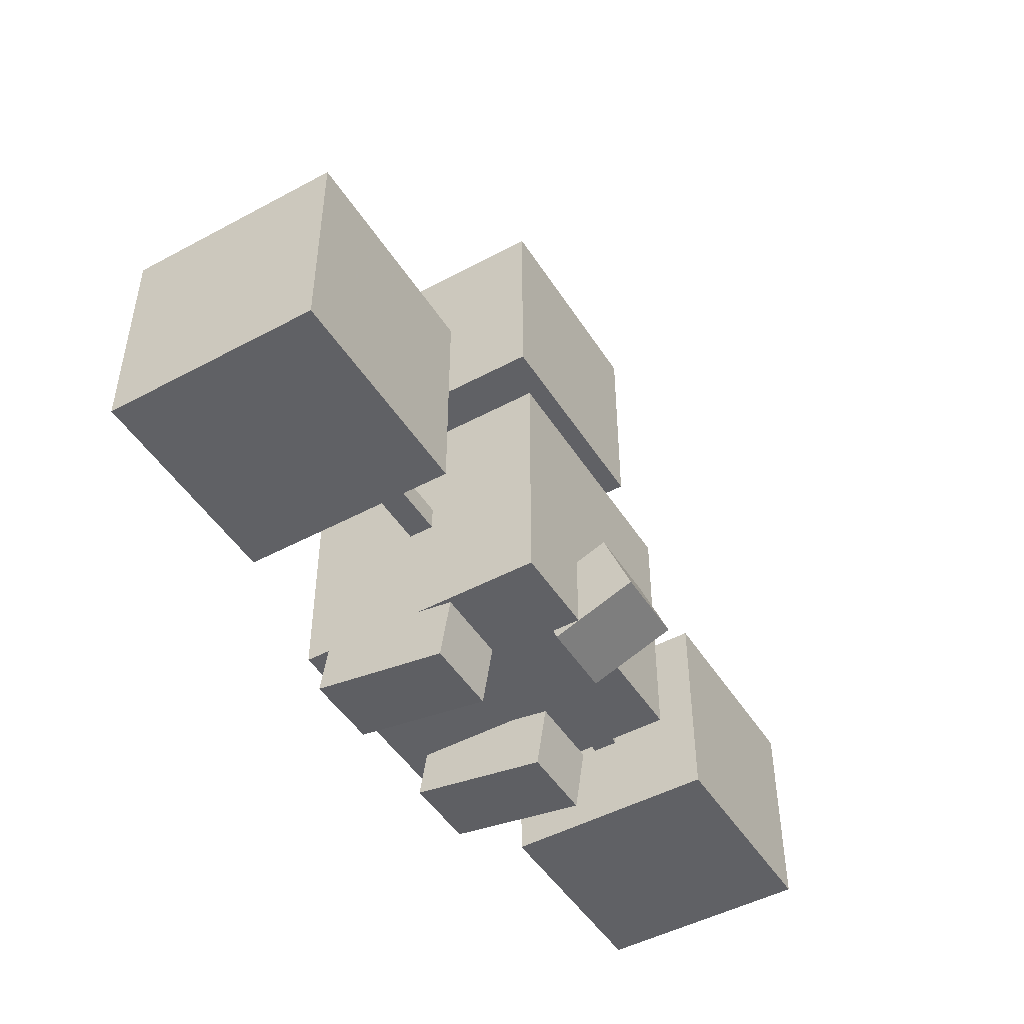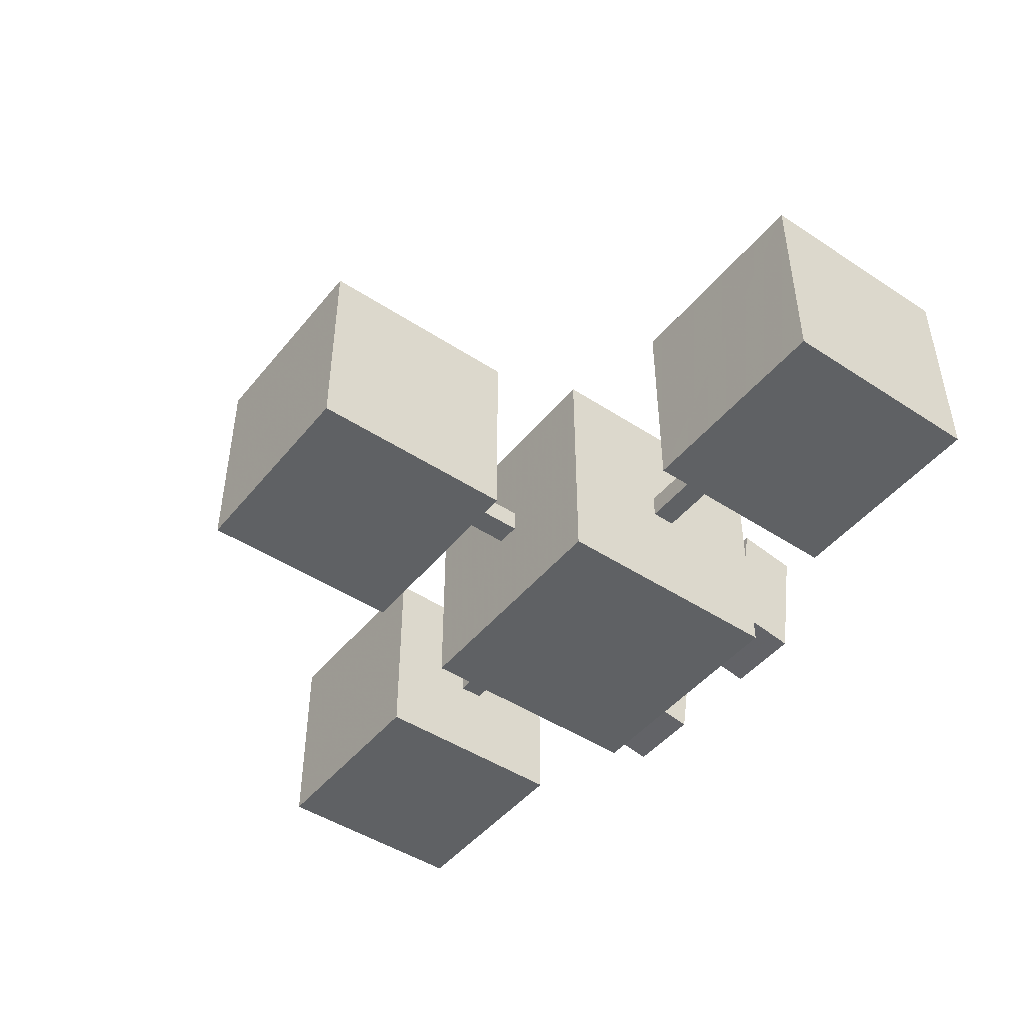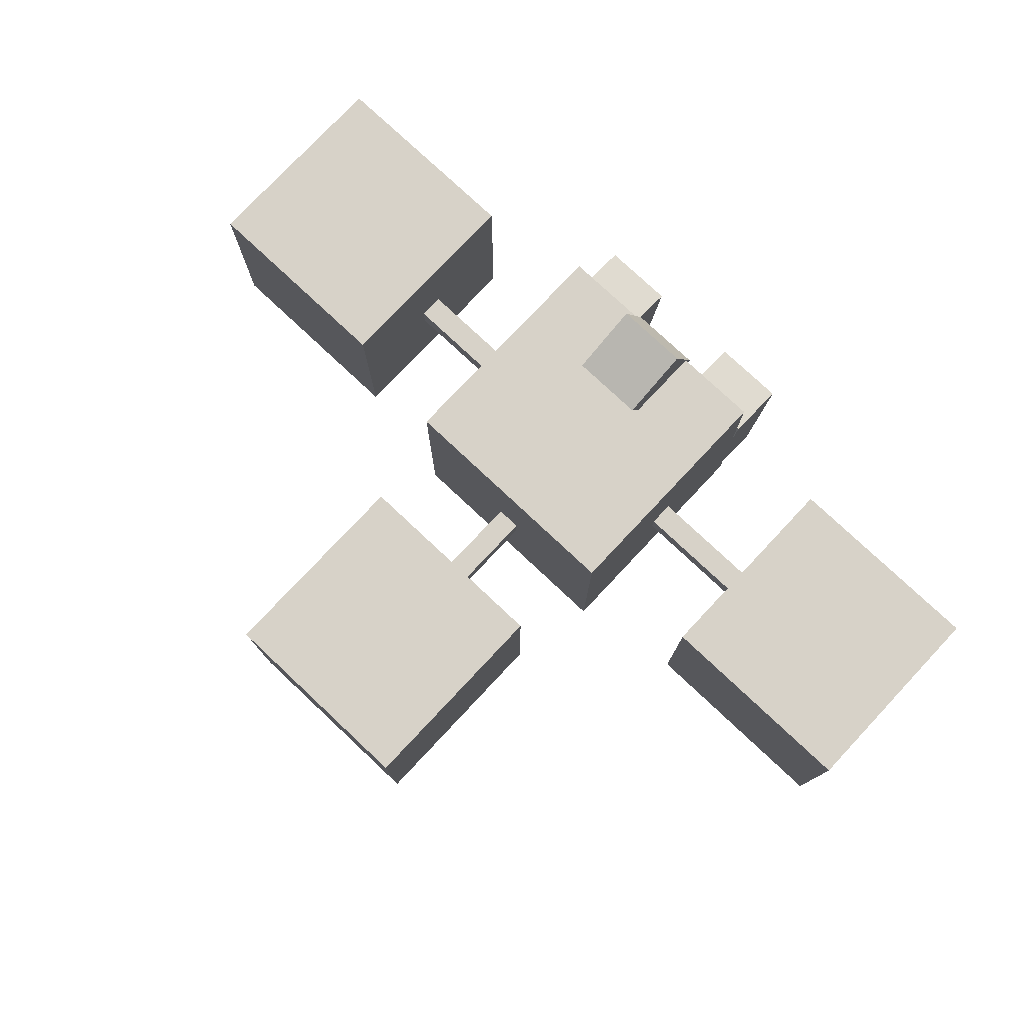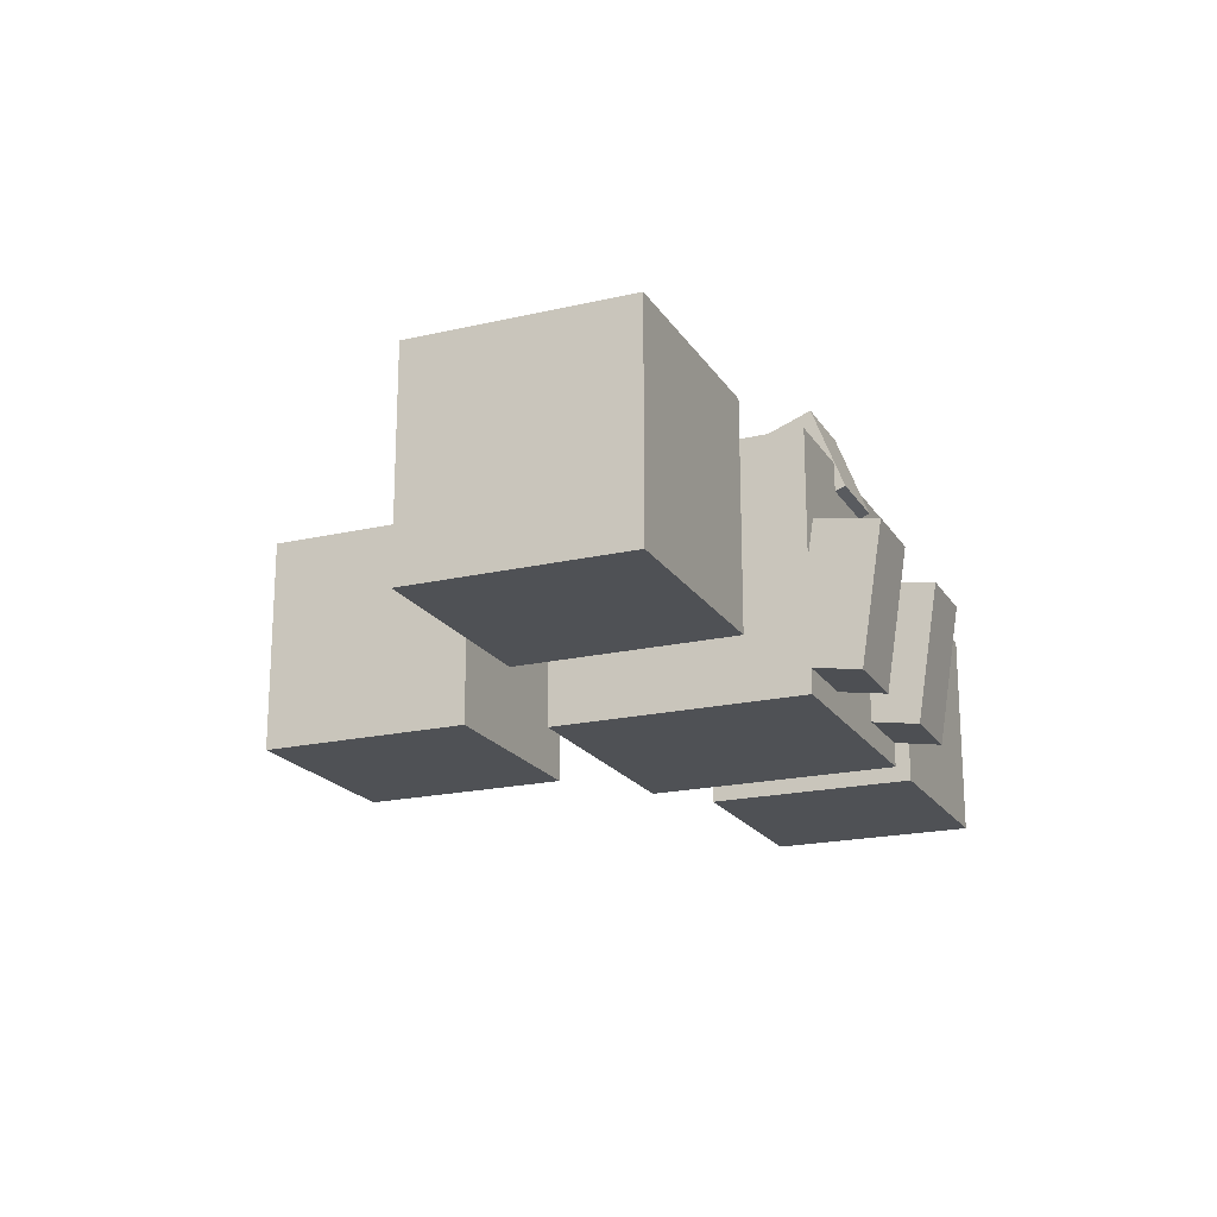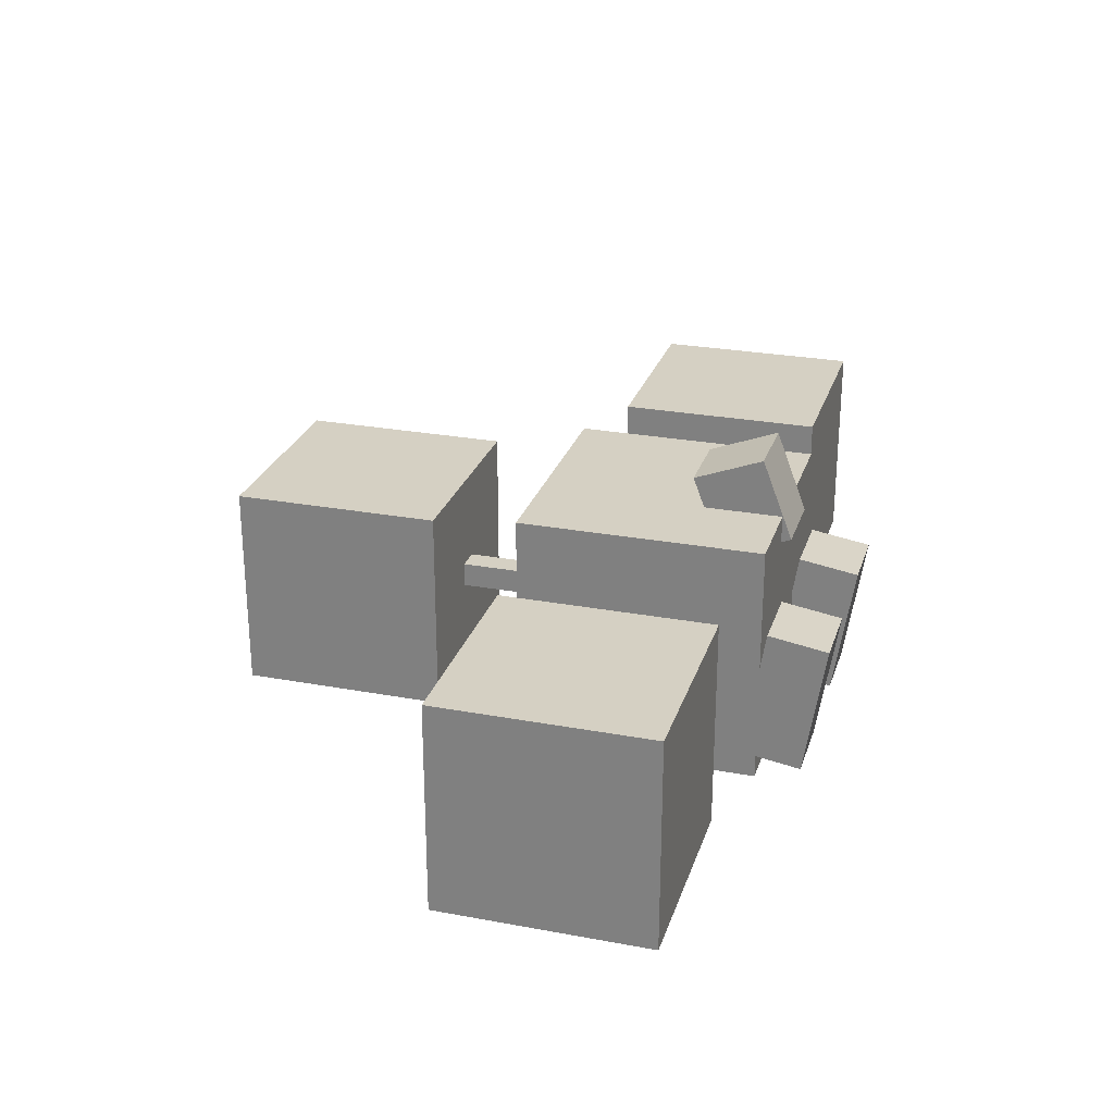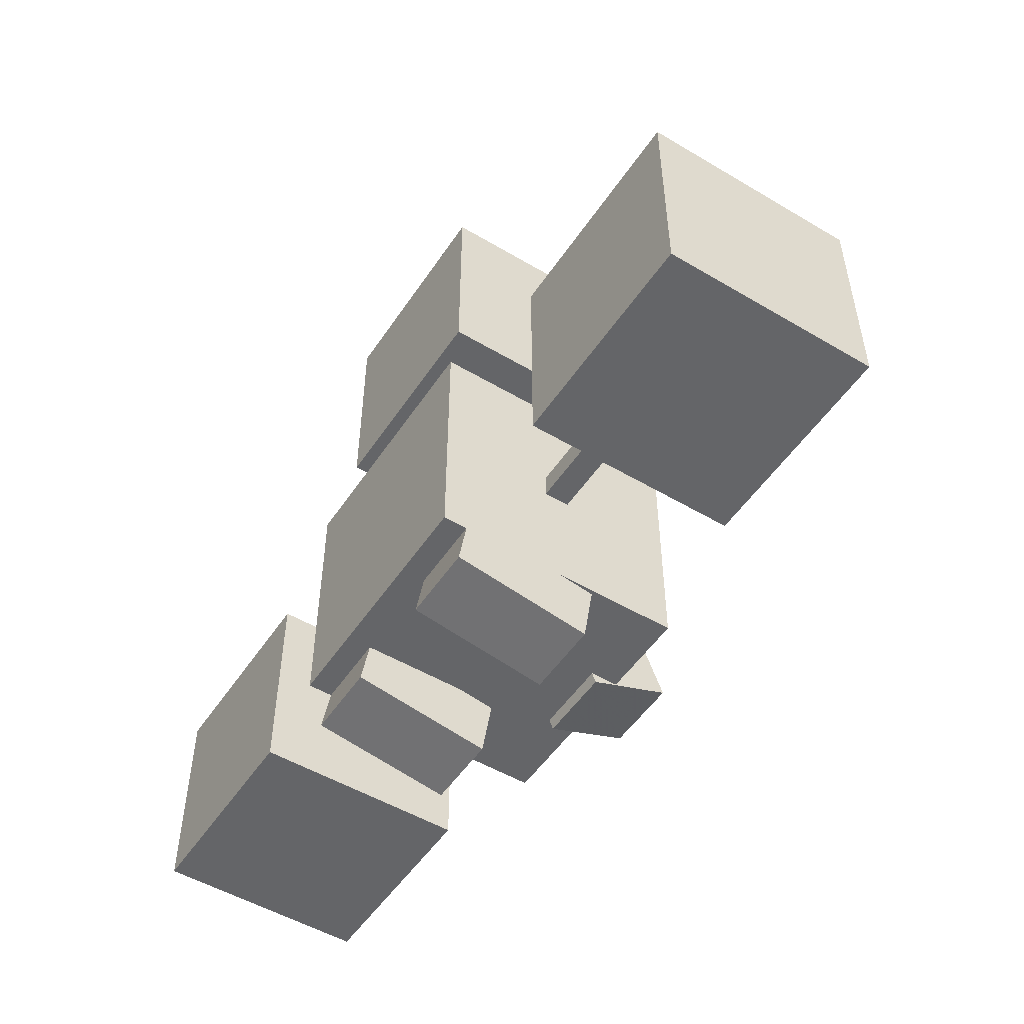
<metadata>
{"format":"obj","ext":"obj","renderer":"f3d","projection":"perspective","resolution":1024,"background":"white","views":[{"elev":-48.1,"azim":-58.9,"up":"+Y"},{"elev":-46.5,"azim":-126.8,"up":"+Z"},{"elev":77.4,"azim":-136.8,"up":"+Z"},{"elev":-19.7,"azim":-66.7,"up":"+Z"},{"elev":26.3,"azim":-73.7,"up":"+Z"},{"elev":-51.5,"azim":-122.8,"up":"+Y"}]}
</metadata>
<code>
o Right_foot
v 0.625 -1.355 -0.5427
v 0.25 -1.355 -0.5427
v 0.25 -1.047 -0.4938
v 0.625 -1.047 -0.4938
v 0.25 -1.463 0.1363
v 0.625 -1.463 0.1363
v 0.625 -1.154 0.1852
v 0.25 -1.154 0.1852
f 1 2 3 4
f 5 6 7 8
f 4 3 8 7
f 6 5 2 1
f 6 1 4 7
f 2 5 8 3
o Left_foot
v -0.25 -1.355 -0.5427
v -0.625 -1.355 -0.5427
v -0.625 -1.047 -0.4938
v -0.25 -1.047 -0.4938
v -0.625 -1.463 0.1363
v -0.25 -1.463 0.1363
v -0.25 -1.154 0.1852
v -0.625 -1.154 0.1852
f 9 10 11 12
f 13 14 15 16
f 12 11 16 15
f 14 13 10 9
f 14 9 12 15
f 10 13 16 11
o Head_stem
v 0.0625 0.125 -0.0625
v -0.0625 0.125 -0.0625
v -0.0625 0.625 -0.0625
v 0.0625 0.625 -0.0625
v -0.0625 0.125 0.0625
v 0.0625 0.125 0.0625
v 0.0625 0.625 0.0625
v -0.0625 0.625 0.0625
f 17 18 19 20
f 21 22 23 24
f 20 19 24 23
f 22 21 18 17
f 22 17 20 23
f 18 21 24 19
o Top_puff_particles
v 0.5312 0.5938 -0.5312
v -0.5312 0.5938 -0.5312
v -0.5312 1.656 -0.5312
v 0.5312 1.656 -0.5312
v -0.5312 0.5938 0.5312
v 0.5312 0.5938 0.5312
v 0.5312 1.656 0.5312
v -0.5312 1.656 0.5312
f 25 26 27 28
f 29 30 31 32
f 28 27 32 31
f 30 29 26 25
f 30 25 28 31
f 26 29 32 27
o Top_puff
v 0.5 0.625 -0.5
v -0.5 0.625 -0.5
v -0.5 1.625 -0.5
v 0.5 1.625 -0.5
v -0.5 0.625 0.5
v 0.5 0.625 0.5
v 0.5 1.625 0.5
v -0.5 1.625 0.5
f 33 34 35 36
f 37 38 39 40
f 36 35 40 39
f 38 37 34 33
f 38 33 36 39
f 34 37 40 35
o Right_arm
v 1.25 -0.5625 -0.0625
v 0.625 -0.5625 -0.0625
v 0.625 -0.4375 -0.0625
v 1.25 -0.4375 -0.0625
v 0.625 -0.5625 0.0625
v 1.25 -0.5625 0.0625
v 1.25 -0.4375 0.0625
v 0.625 -0.4375 0.0625
f 41 42 43 44
f 45 46 47 48
f 44 43 48 47
f 46 45 42 41
f 46 41 44 47
f 42 45 48 43
o Right_arm_stemChild
v 2.25 -1 -0.5
v 1.25 -1 -0.5
v 1.25 0 -0.5
v 2.25 0 -0.5
v 1.25 -1 0.5
v 2.25 -1 0.5
v 2.25 0 0.5
v 1.25 0 0.5
f 49 50 51 52
f 53 54 55 56
f 52 51 56 55
f 54 53 50 49
f 54 49 52 55
f 50 53 56 51
o Right_arm_stemChild
v 2.281 -1.031 -0.5312
v 1.219 -1.031 -0.5312
v 1.219 0.03125 -0.5312
v 2.281 0.03125 -0.5312
v 1.219 -1.031 0.5312
v 2.281 -1.031 0.5312
v 2.281 0.03125 0.5312
v 1.219 0.03125 0.5312
f 57 58 59 60
f 61 62 63 64
f 60 59 64 63
f 62 61 58 57
f 62 57 60 63
f 58 61 64 59
o Left_arm
v -0.625 -0.5625 -0.0625
v -1.25 -0.5625 -0.0625
v -1.25 -0.4375 -0.0625
v -0.625 -0.4375 -0.0625
v -1.25 -0.5625 0.0625
v -0.625 -0.5625 0.0625
v -0.625 -0.4375 0.0625
v -1.25 -0.4375 0.0625
f 65 66 67 68
f 69 70 71 72
f 68 67 72 71
f 70 69 66 65
f 70 65 68 71
f 66 69 72 67
o Left_arm_stemChild
v -1.25 -1 -0.5
v -2.25 -1 -0.5
v -2.25 -0 -0.5
v -1.25 -0 -0.5
v -2.25 -1 0.5
v -1.25 -1 0.5
v -1.25 -0 0.5
v -2.25 -0 0.5
f 73 74 75 76
f 77 78 79 80
f 76 75 80 79
f 78 77 74 73
f 78 73 76 79
f 74 77 80 75
o Left_arm_stemChild
v -1.219 -1.031 -0.5312
v -2.281 -1.031 -0.5312
v -2.281 0.03125 -0.5312
v -1.219 0.03125 -0.5312
v -2.281 -1.031 0.5312
v -1.219 -1.031 0.5312
v -1.219 0.03125 0.5312
v -2.281 0.03125 0.5312
f 81 82 83 84
f 85 86 87 88
f 84 83 88 87
f 86 85 82 81
f 86 81 84 87
f 82 85 88 83
o Tail
v 0.1875 -1.175 0.5047
v -0.1875 -1.175 0.5047
v -0.1875 -0.825 0.3703
v 0.1875 -0.825 0.3703
v -0.1875 -1.018 0.9131
v 0.1875 -1.018 0.9131
v 0.1875 -0.6682 0.7787
v -0.1875 -0.6682 0.7787
f 89 90 91 92
f 93 94 95 96
f 92 91 96 95
f 94 93 90 89
f 94 89 92 95
f 90 93 96 91
o Body
v 0.625 -1.125 -0.625
v -0.625 -1.125 -0.625
v -0.625 0.125 -0.625
v 0.625 0.125 -0.625
v -0.625 -1.125 0.625
v 0.625 -1.125 0.625
v 0.625 0.125 0.625
v -0.625 0.125 0.625
f 97 98 99 100
f 101 102 103 104
f 100 99 104 103
f 102 101 98 97
f 102 97 100 103
f 98 101 104 99

</code>
